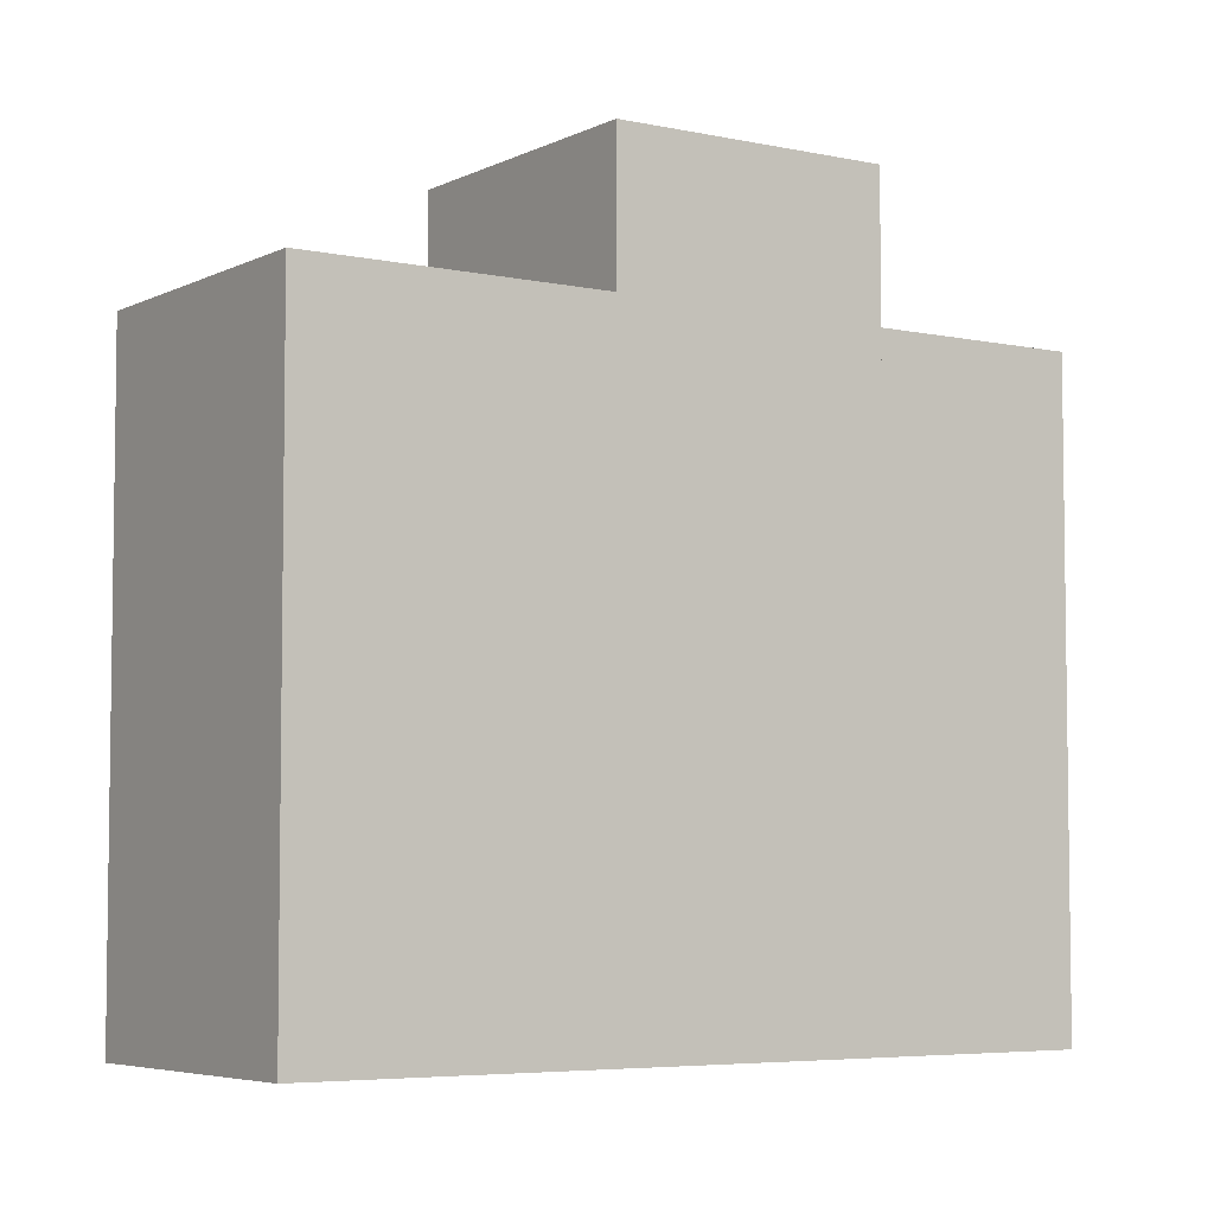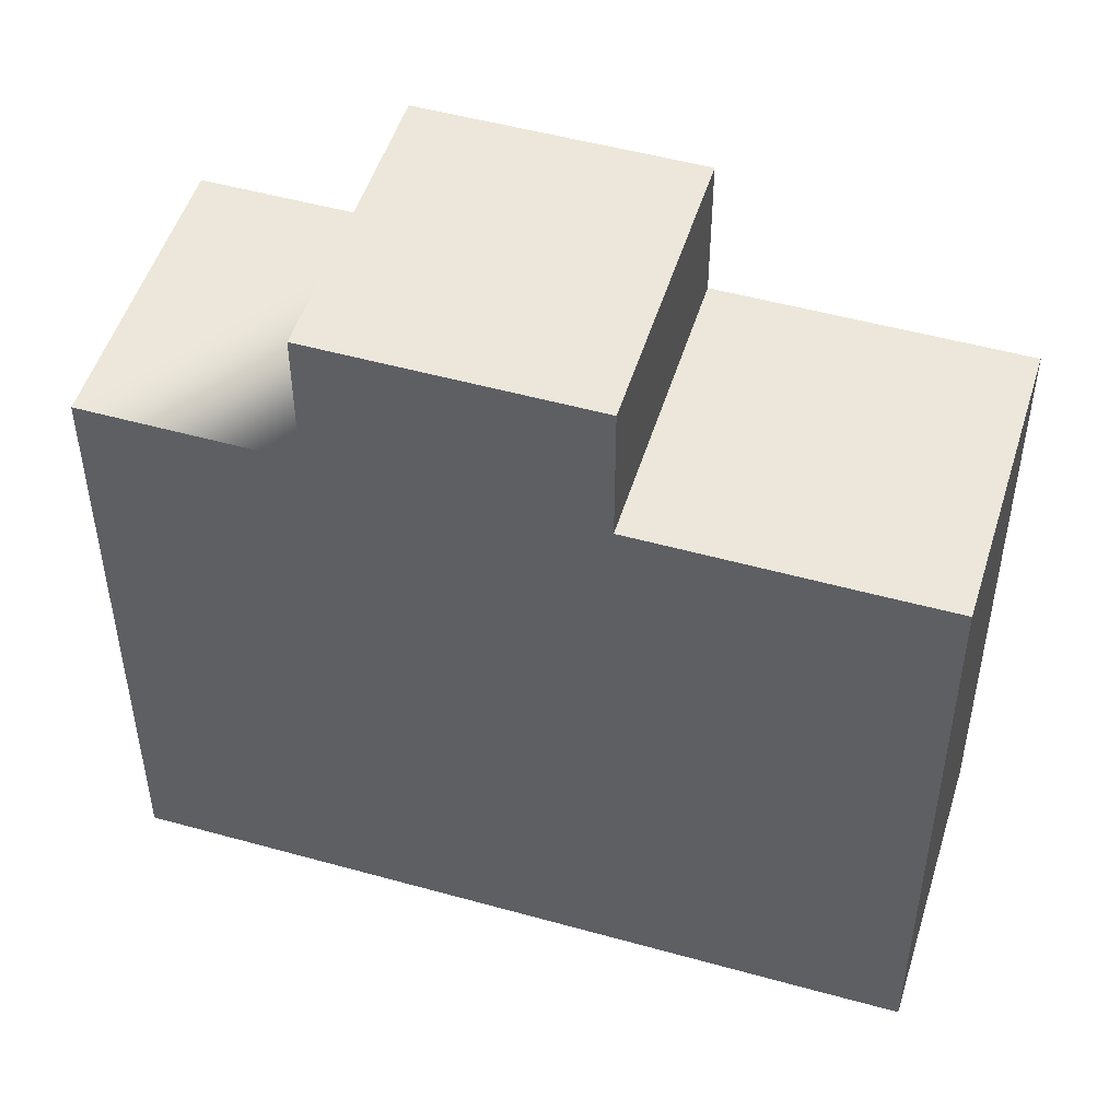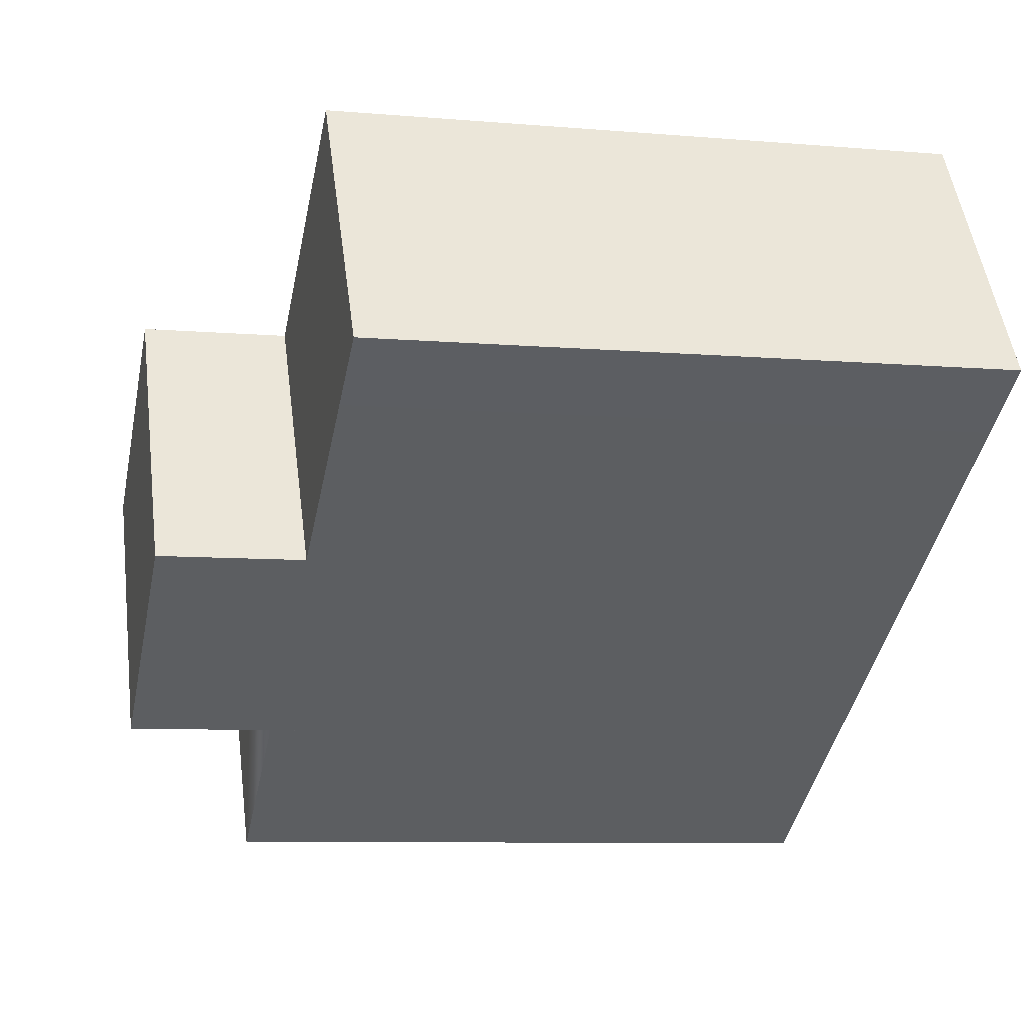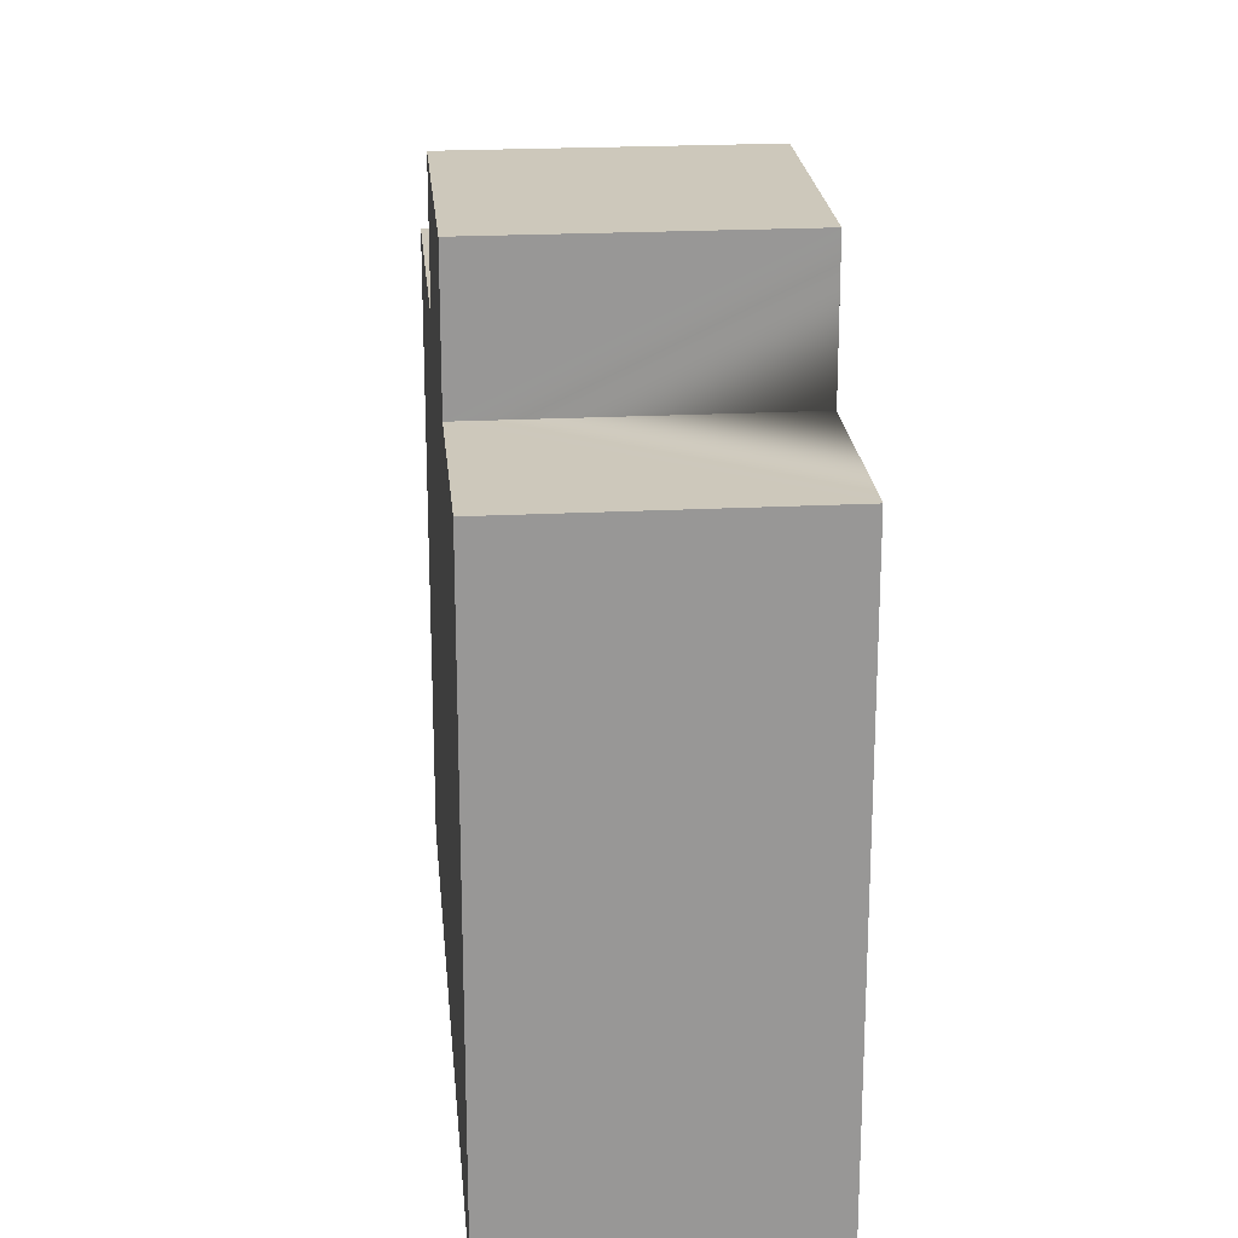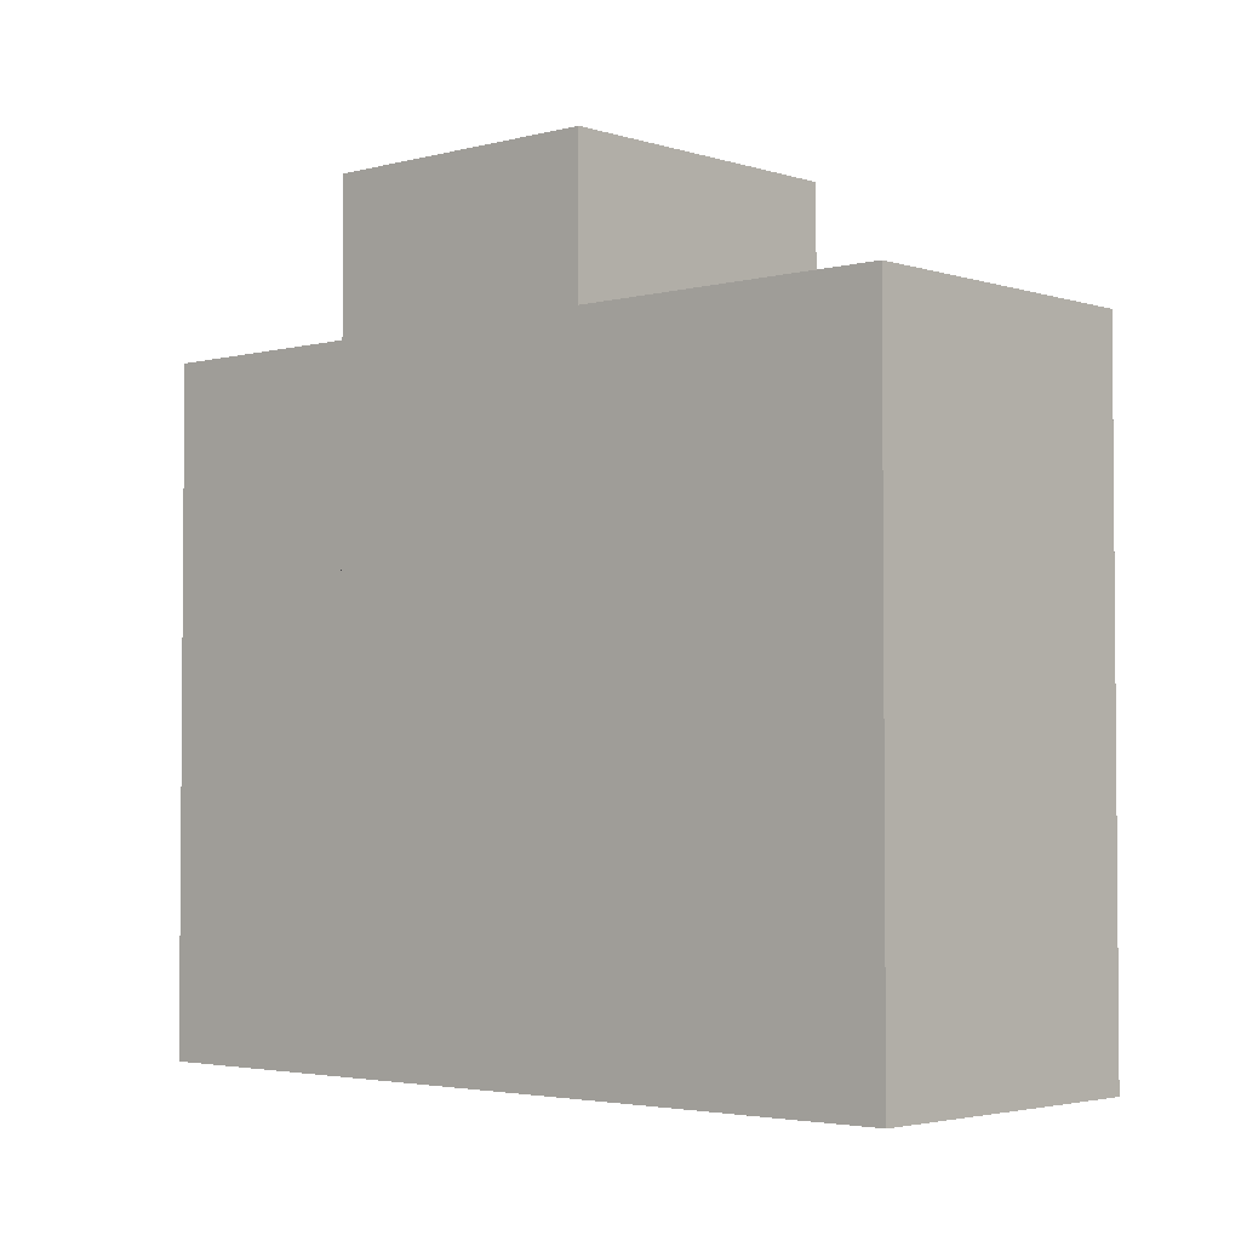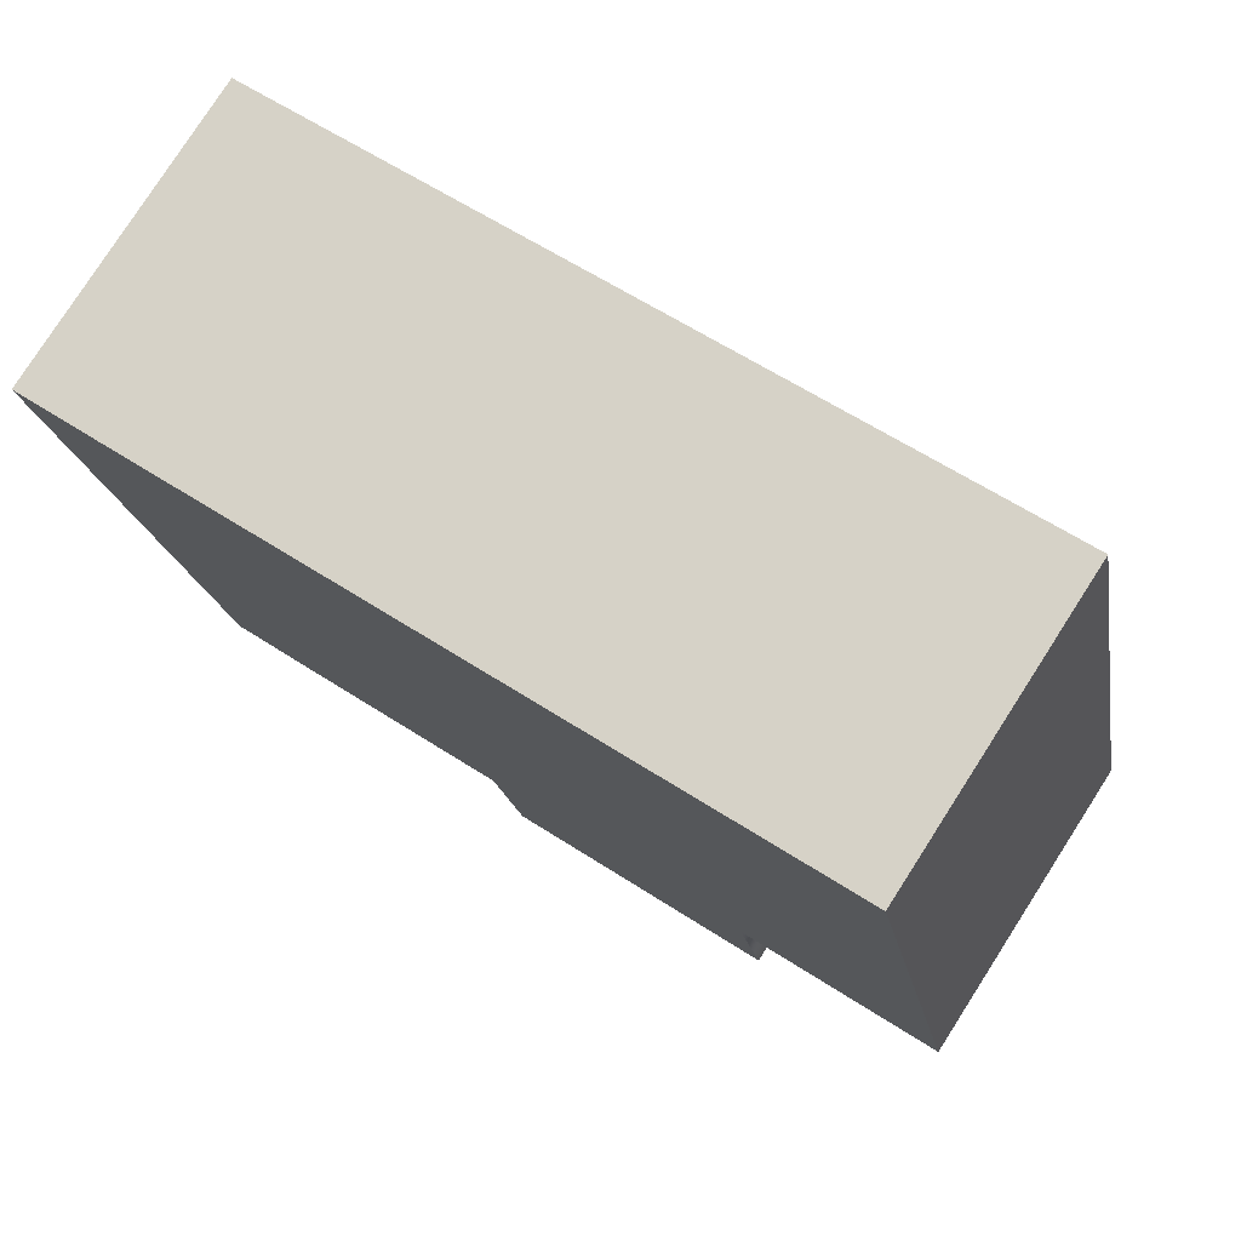
<metadata>
{"format":"obj","ext":"obj","renderer":"f3d","projection":"perspective","resolution":1024,"background":"white","views":[{"elev":-5.3,"azim":-0.9,"up":"+Y"},{"elev":50.3,"azim":-129.9,"up":"+Y"},{"elev":-7.9,"azim":-103.6,"up":"+Z"},{"elev":22.0,"azim":118.0,"up":"+Y"},{"elev":-3.2,"azim":-104.5,"up":"+Y"},{"elev":-17.3,"azim":9.2,"up":"+Z"}]}
</metadata>
<code>
v  11.36 6.803e-17 -1.111
v  11.56 4.611e-16 -7.53
v  14.44 1.912e-16 -3.122
v  8.478 3.382e-16 -5.523
v  7.306 -9.399e-17 1.535
v  4.42 1.765e-16 -2.882
v  6.803 -1.141e-16 1.863
v  1.246 5.003e-17 -0.817
v  4.133 -2.208e-16 3.606
v  2.887 -2.706e-16 4.419
v  0 0 0
v  1.246 10.93 -0.817
v  4.42 10.93 -2.882
v  4.42 13.44 -2.882
v  8.478 13.44 -5.523
v  8.478 10.93 -5.523
v  11.56 10.93 -7.53
v  11.36 10.93 -1.111
v  14.44 10.93 -3.122
v  0 10.93 6.693e-16
v  11.36 13.44 -1.111
v  7.306 13.44 1.535
v  7.306 10.93 1.535
v  2.887 10.93 4.419
v  4.133 10.93 3.606
v  6.803 10.93 1.863
g defaultobject
f 1 2 3
f 2 1 4
f 4 1 5
f 4 5 6
f 6 5 7
f 6 7 8
f 8 7 9
f 8 9 10
f 8 10 11
f 12 6 8
f 6 12 13
f 6 13 4
f 4 13 14
f 4 14 15
f 4 15 16
f 16 2 4
f 2 16 17
f 18 17 16
f 17 18 19
f 20 8 11
f 8 20 12
f 15 18 16
f 18 15 21
f 22 13 23
f 13 22 14
f 24 12 20
f 12 24 25
f 12 25 13
f 13 25 26
f 13 26 23
f 25 10 9
f 10 25 24
f 3 18 1
f 18 3 19
f 7 25 9
f 25 7 26
f 26 7 5
f 26 5 23
f 23 5 1
f 23 1 22
f 22 1 21
f 21 1 18
f 17 3 2
f 3 17 19
f 24 11 10
f 11 24 20
f 22 15 14
f 15 22 21

</code>
